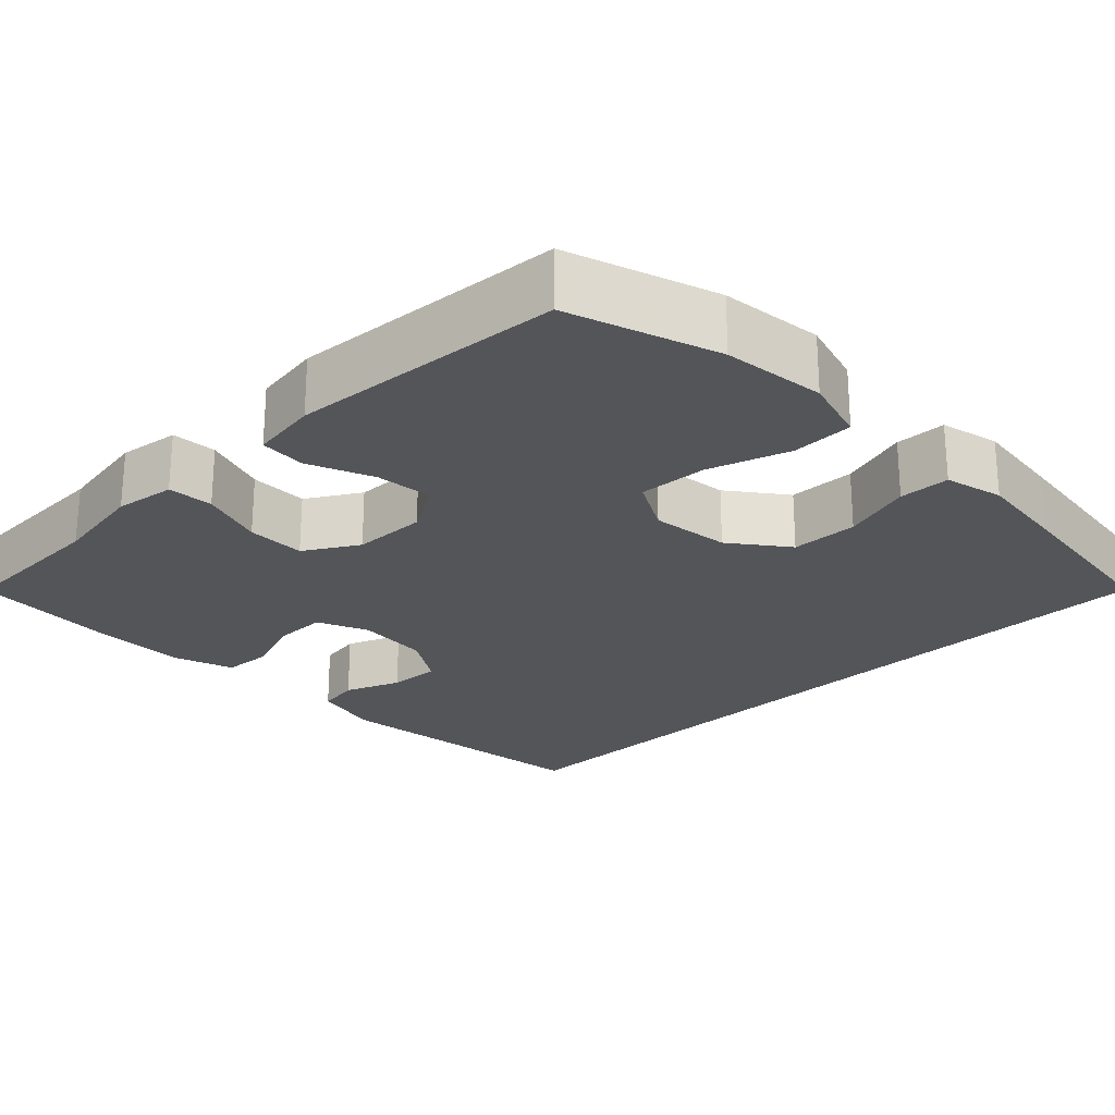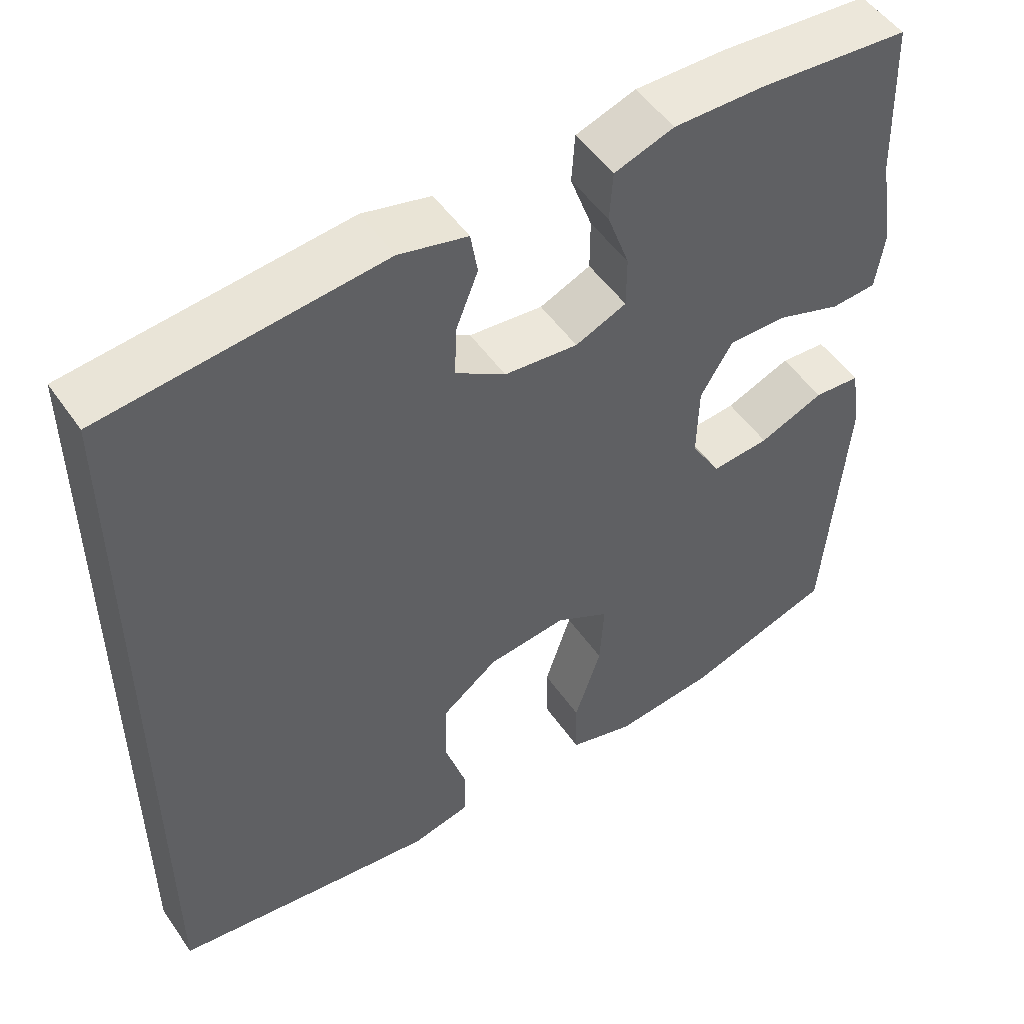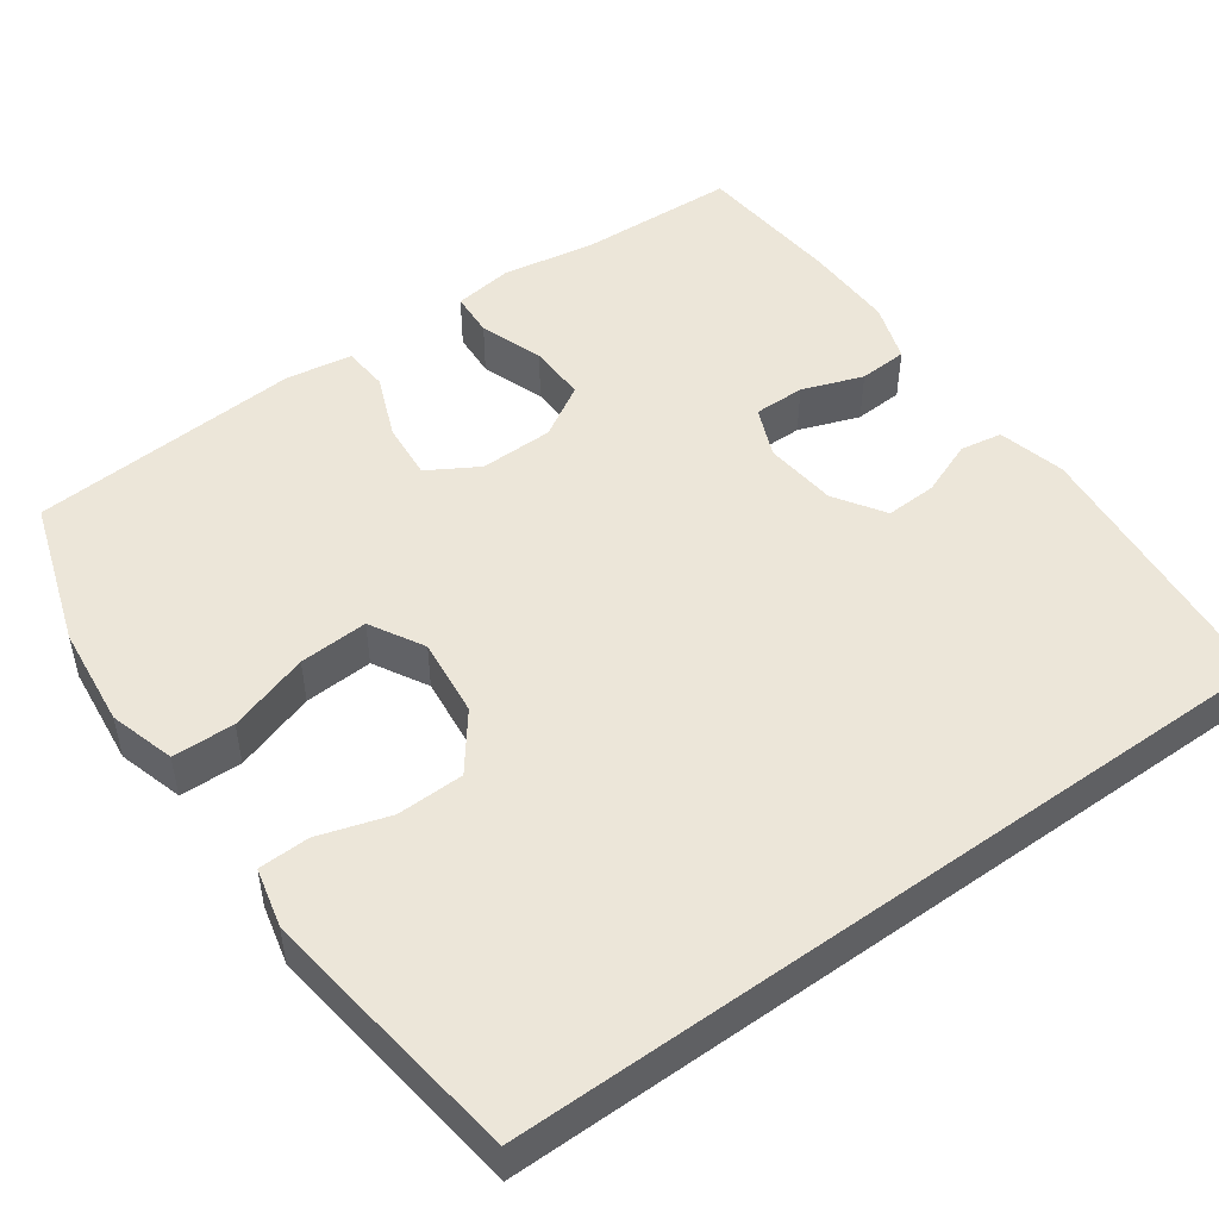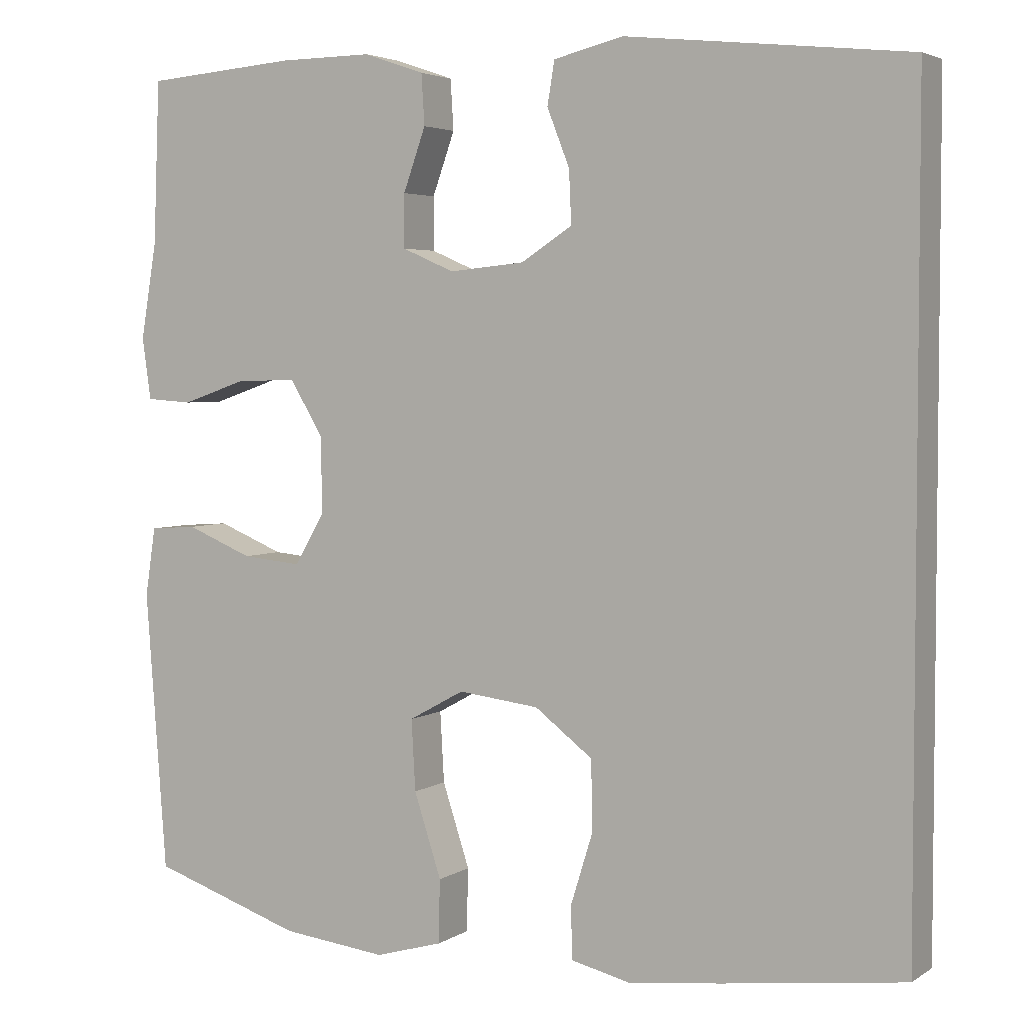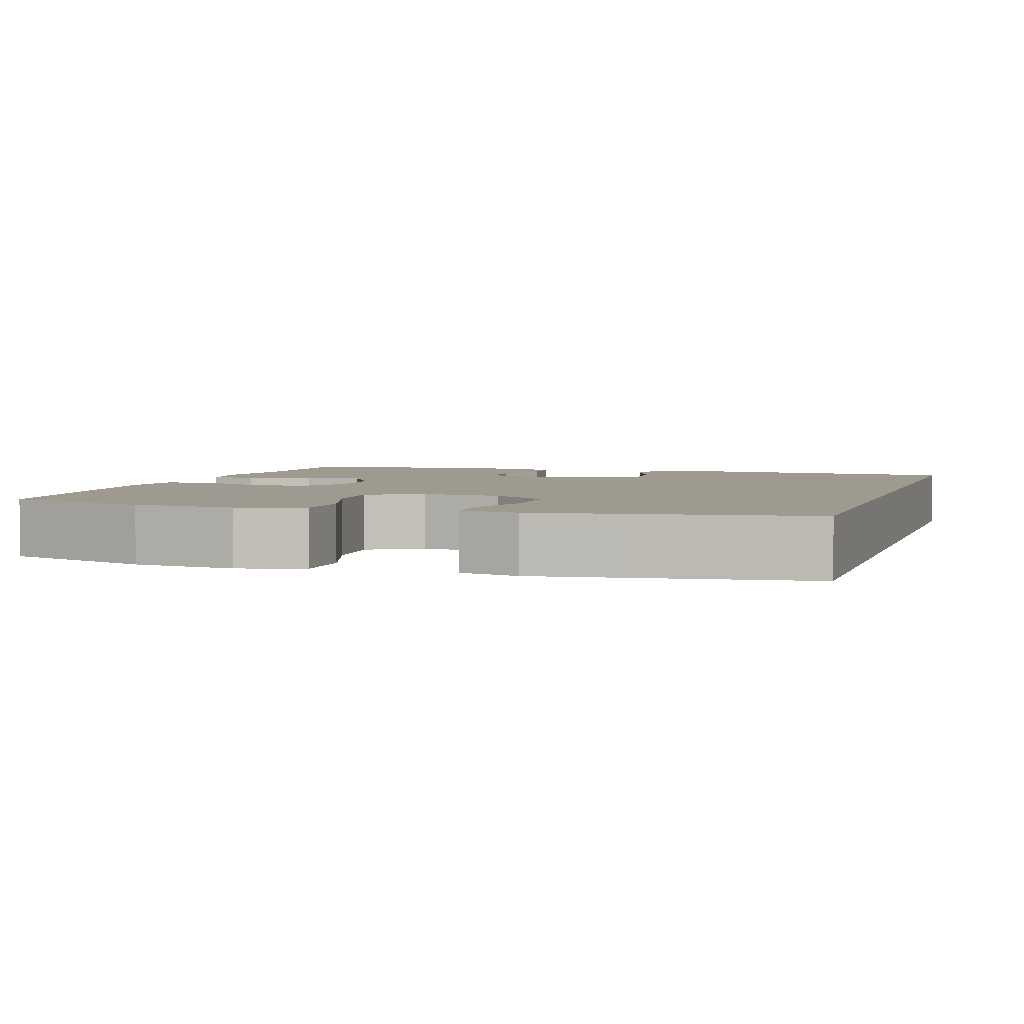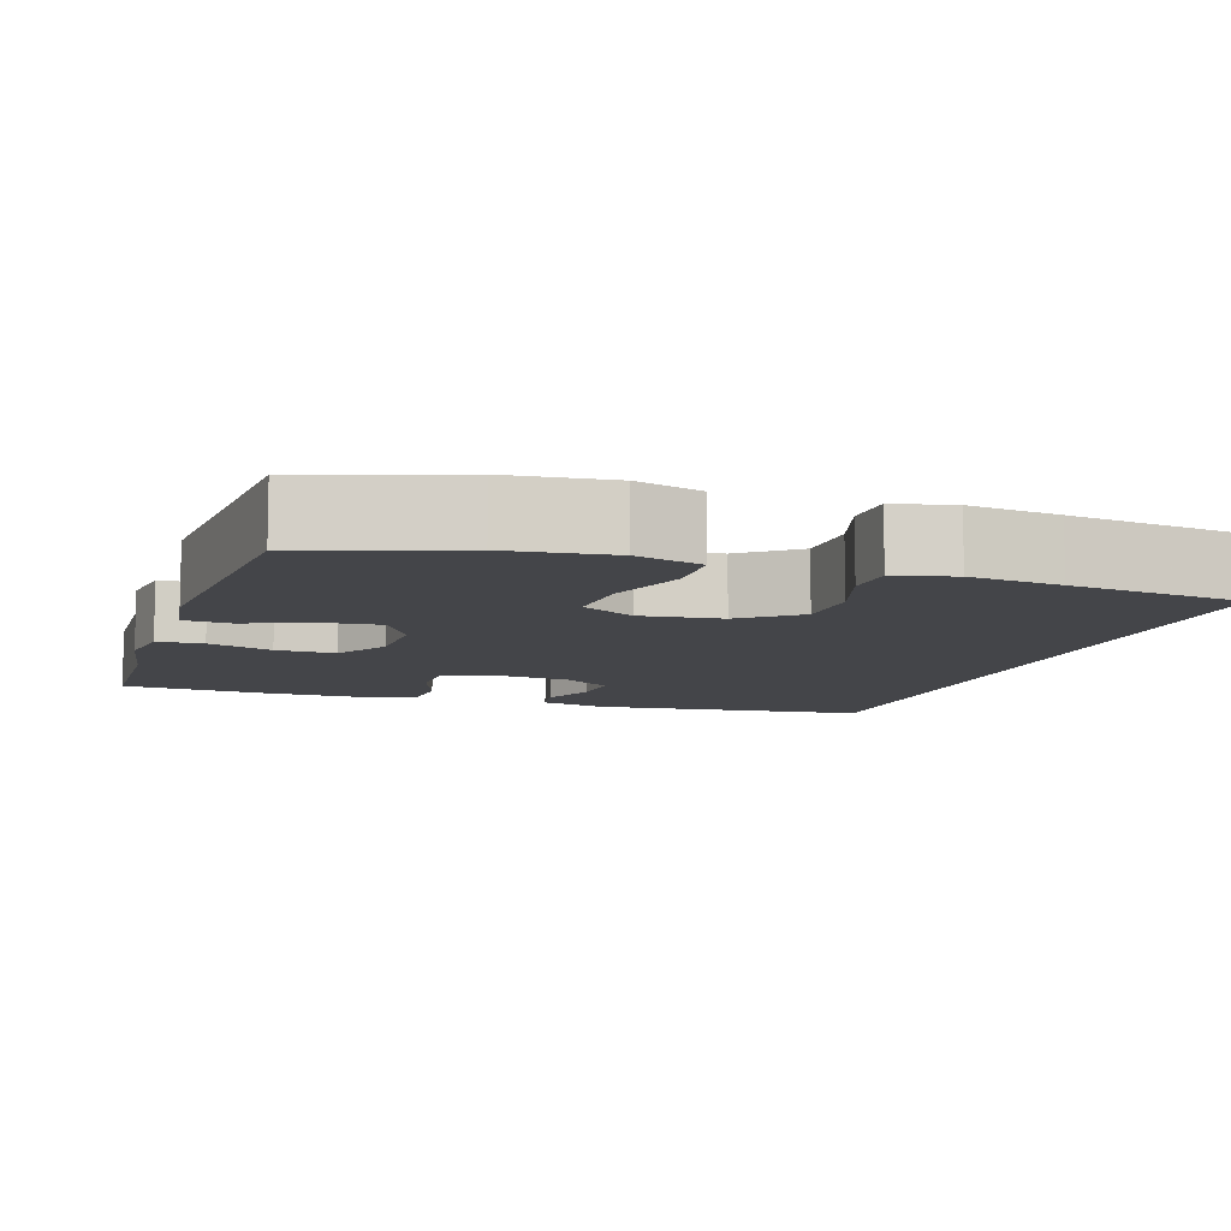
<metadata>
{"format":"obj","ext":"obj","renderer":"f3d","projection":"perspective","resolution":1024,"background":"white","views":[{"elev":-24.1,"azim":134.3,"up":"+Y"},{"elev":50.9,"azim":-33.6,"up":"+Z"},{"elev":49.2,"azim":-125.8,"up":"+Y"},{"elev":3.8,"azim":-151.9,"up":"+Z"},{"elev":3.6,"azim":-162.9,"up":"+Y"},{"elev":-9.0,"azim":161.8,"up":"+Y"}]}
</metadata>
<code>
v -0.5 0.07 0.479
v -0.147 0.07 0.517
v -0.06 0.07 0.496
v -0.051 0.07 0.442
v -0.079 0.07 0.371
v -0.082 0.07 0.305
v -0.018 0.07 0.264
v 0.076 0.07 0.255
v 0.141 0.07 0.283
v 0.141 0.07 0.349
v 0.113 0.07 0.427
v 0.117 0.07 0.49
v 0.193 0.07 0.516
v 0.31 0.07 0.515
v 0.5 0.07 0.5
v 0.508 0.07 0.296
v 0.528 0.07 0.177
v 0.517 0.07 0.1
v 0.459 0.07 0.096
v 0.377 0.07 0.124
v 0.302 0.07 0.125
v 0.261 0.07 0.057
v 0.259 0.07 -0.038
v 0.297 0.07 -0.102
v 0.371 0.07 -0.095
v 0.454 0.07 -0.061
v 0.513 0.07 -0.065
v 0.526 0.07 -0.151
v 0.5 0.07 -0.5
v 0.311 0.07 -0.563
v 0.18 0.07 -0.578
v 0.096 0.07 -0.554
v 0.094 0.07 -0.475
v 0.128 0.07 -0.371
v 0.133 0.07 -0.283
v 0.064 0.07 -0.245
v -0.037 0.07 -0.257
v -0.109 0.07 -0.312
v -0.111 0.07 -0.398
v -0.083 0.07 -0.488
v -0.085 0.07 -0.553
v -0.16 0.07 -0.571
v -0.276 0.07 -0.557
v -0.5 0.07 -0.528
v -0.5 0 0.479
v -0.147 0 0.517
v -0.06 0 0.496
v -0.051 0 0.442
v -0.079 0 0.371
v -0.082 0 0.305
v -0.018 0 0.264
v 0.076 0 0.255
v 0.141 0 0.283
v 0.141 0 0.349
v 0.113 0 0.427
v 0.117 0 0.49
v 0.193 0 0.516
v 0.31 0 0.515
v 0.5 0 0.5
v 0.508 0 0.296
v 0.528 0 0.177
v 0.517 0 0.1
v 0.459 0 0.096
v 0.377 0 0.124
v 0.302 0 0.125
v 0.261 0 0.057
v 0.259 0 -0.038
v 0.297 0 -0.102
v 0.371 0 -0.095
v 0.454 0 -0.061
v 0.513 0 -0.065
v 0.526 0 -0.151
v 0.5 0 -0.5
v 0.311 0 -0.563
v 0.18 0 -0.578
v 0.096 0 -0.554
v 0.094 0 -0.475
v 0.128 0 -0.371
v 0.133 0 -0.283
v 0.064 0 -0.245
v -0.037 0 -0.257
v -0.109 0 -0.312
v -0.111 0 -0.398
v -0.083 0 -0.488
v -0.085 0 -0.553
v -0.16 0 -0.571
v -0.276 0 -0.557
v -0.5 0 -0.528
f 39 40 41 42
f 38 39 42 43
f 31 32 33 34
f 31 34 35
f 30 31 35
f 29 30 35
f 28 29 35
f 25 26 27 28
f 24 25 28 35
f 23 24 35 36
f 17 18 19 20
f 16 17 20 21
f 15 16 21
f 14 15 21 22
f 10 11 12 13
f 9 10 13 14
f 2 3 4 5
f 2 5 6
f 1 2 6
f 38 43 44 1
f 22 23 36 37
f 9 14 22 37
f 8 9 37 38
f 7 8 38
f 1 6 7 38
f 86 85 84 83
f 87 86 83 82
f 78 77 76 75
f 79 78 75
f 79 75 74
f 79 74 73
f 79 73 72
f 72 71 70 69
f 79 72 69 68
f 80 79 68 67
f 64 63 62 61
f 65 64 61 60
f 65 60 59
f 66 65 59 58
f 57 56 55 54
f 58 57 54 53
f 49 48 47 46
f 50 49 46
f 50 46 45
f 45 88 87 82
f 81 80 67 66
f 81 66 58 53
f 82 81 53 52
f 82 52 51
f 82 51 50 45
f 1 45 46 2
f 2 46 47 3
f 3 47 48 4
f 4 48 49 5
f 5 49 50 6
f 6 50 51 7
f 7 51 52 8
f 8 52 53 9
f 9 53 54 10
f 10 54 55 11
f 11 55 56 12
f 12 56 57 13
f 13 57 58 14
f 14 58 59 15
f 15 59 60 16
f 16 60 61 17
f 17 61 62 18
f 18 62 63 19
f 19 63 64 20
f 20 64 65 21
f 21 65 66 22
f 22 66 67 23
f 23 67 68 24
f 24 68 69 25
f 25 69 70 26
f 26 70 71 27
f 27 71 72 28
f 28 72 73 29
f 29 73 74 30
f 30 74 75 31
f 31 75 76 32
f 32 76 77 33
f 33 77 78 34
f 34 78 79 35
f 35 79 80 36
f 36 80 81 37
f 37 81 82 38
f 38 82 83 39
f 39 83 84 40
f 40 84 85 41
f 41 85 86 42
f 42 86 87 43
f 43 87 88 44
f 44 88 45 1

</code>
